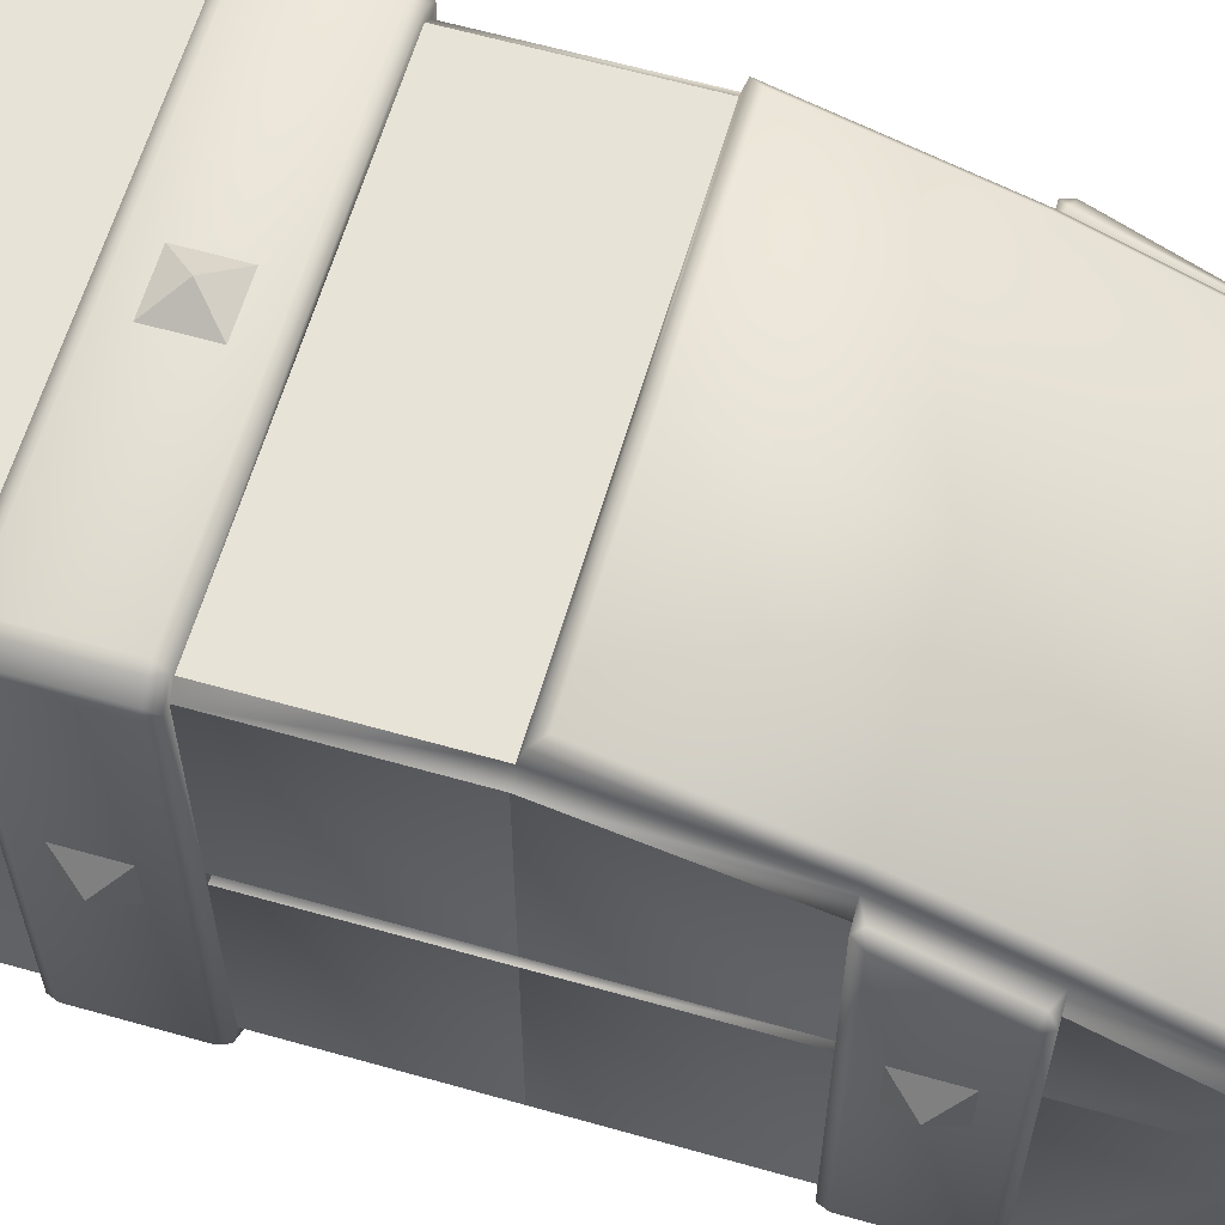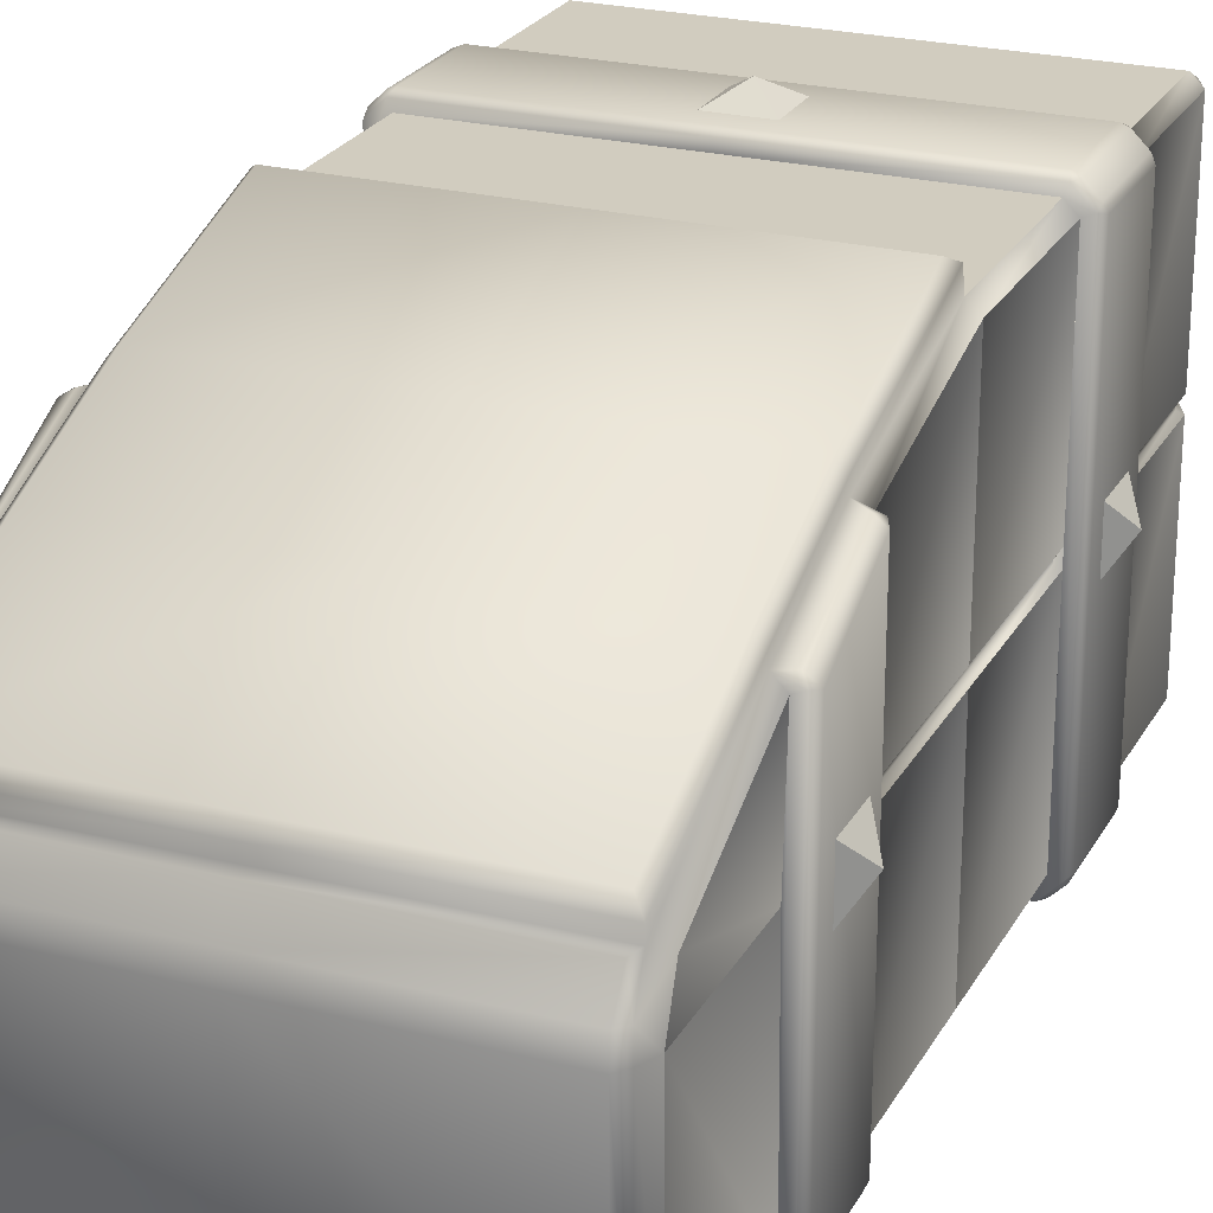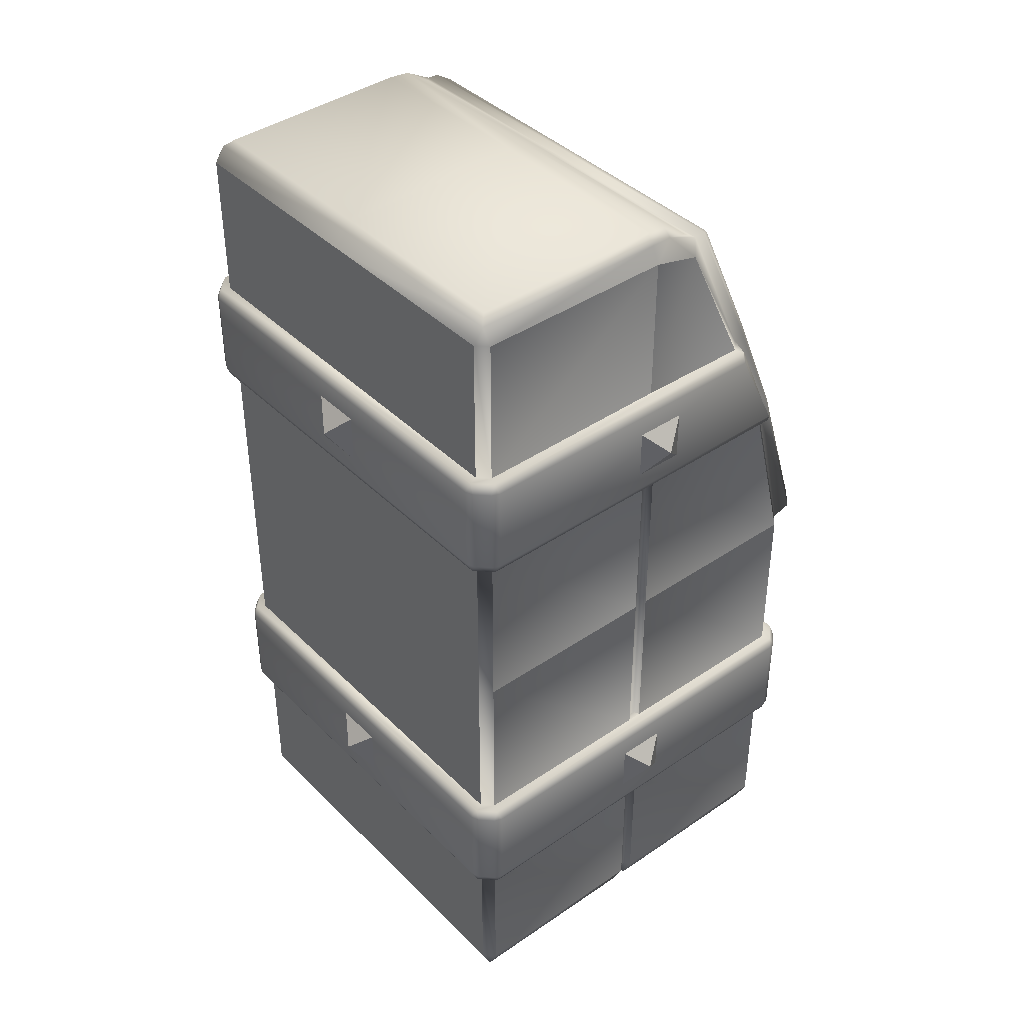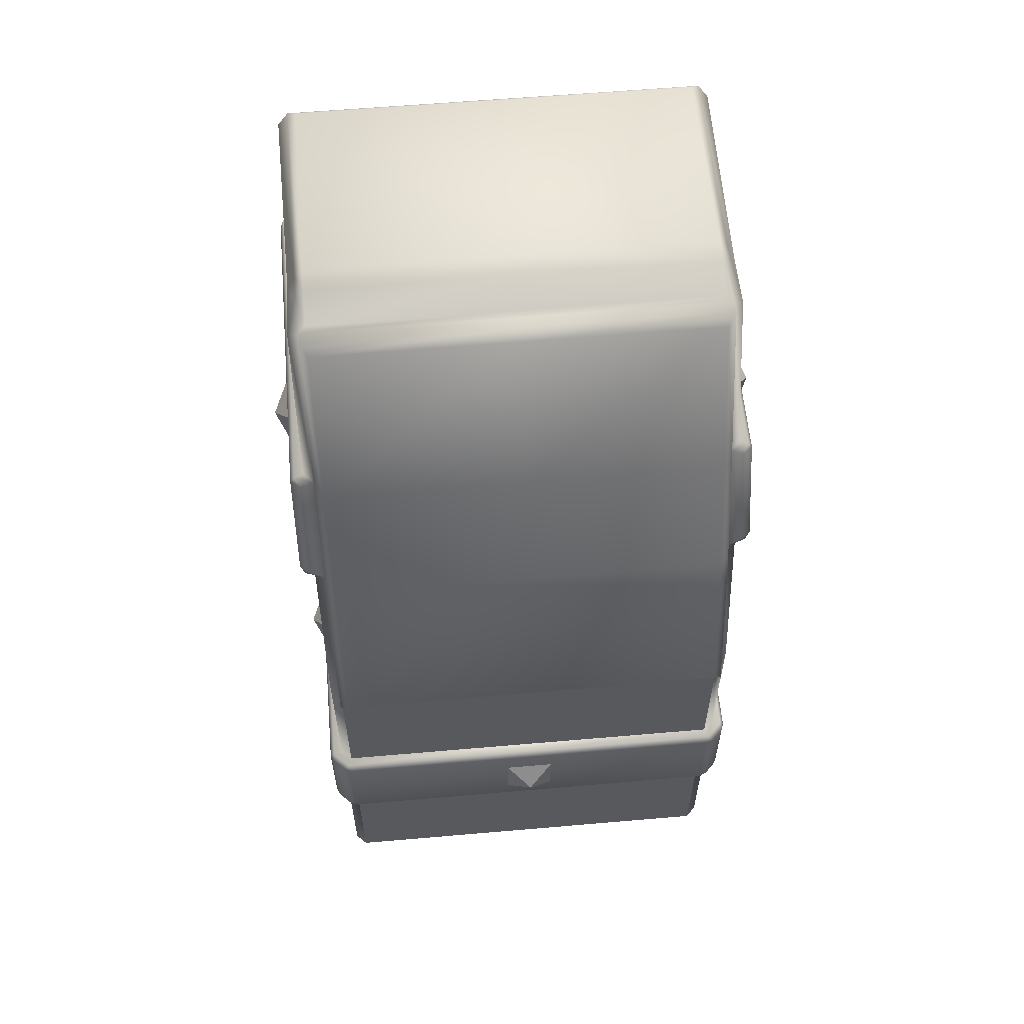
<metadata>
{"format":"obj","ext":"obj","renderer":"f3d","projection":"perspective","resolution":1024,"background":"white","views":[{"elev":61.6,"azim":-73.9,"up":"+Y"},{"elev":24.1,"azim":22.7,"up":"+Y"},{"elev":40.4,"azim":50.1,"up":"+Z"},{"elev":59.2,"azim":174.9,"up":"+Z"}]}
</metadata>
<code>
o Cube.033
v 0.47 0.4463 0.5057
v 0.47 0.347 0.8856
v 0.47 0.01576 0.8856
v 0.47 0.01576 0.5057
v -0.47 -0.447 -0.1236
v -0.47 -0.01576 -0.1236
v -0.47 -0.01576 -0.4511
v -0.47 -0.447 -0.4511
v 0.47 -0.01576 0.5057
v 0.47 -0.01576 0.8856
v 0.47 -0.447 0.8856
v 0.47 -0.447 0.5057
v 0.004669 0.47 -0.4511
v 0.004669 0.47 -0.1236
v 0.447 0.47 -0.1236
v 0.447 0.47 -0.4511
v 0.47 -0.01576 -0.4511
v 0.47 -0.01576 -0.1236
v 0.47 -0.447 -0.1236
v 0.47 -0.447 -0.4511
v -0.447 0.47 -0.4511
v -0.447 0.47 -0.1236
v -0.004669 0.47 -0.1236
v -0.004669 0.47 -0.4511
v 0.47 0.447 -0.4511
v 0.47 0.447 -0.1236
v 0.47 0.01576 -0.1236
v 0.47 0.01576 -0.4511
v 0.47 -0.447 1.123
v 0.4643 -0 1.121
v 0.4643 -0 1.447
v 0.47 -0.447 1.451
v -0.4643 -0 1.447
v -0.4643 -0 1.121
v -0.47 -0.447 1.123
v -0.47 -0.447 1.451
v -0.47 0.01576 0.5057
v -0.47 0.4463 0.5057
v -0.47 0.447 0.1258
v -0.47 0.01576 0.1258
v -0.47 0.01576 -0.1236
v -0.47 0.447 -0.1236
v -0.47 0.447 -0.4511
v -0.47 0.01576 -0.4511
v -0.47 -0.447 0.5057
v -0.47 -0.01576 0.5057
v -0.47 -0.01576 0.1258
v -0.47 -0.447 0.1258
v 0.47 0.247 1.123
v 0.47 0.1012 1.426
v -0.447 -0.447 -0.5
v -0.447 -0.01576 -0.5
v -0.004669 -0.01576 -0.5
v -0.004669 -0.447 -0.5
v -0.47 0.1012 1.426
v -0.47 0.247 1.123
v 0.447 -0.47 -0.4511
v 0.447 -0.47 -0.1236
v 0.004669 -0.47 -0.1236
v 0.004669 -0.47 -0.4511
v 0.004669 -0.447 -0.5
v 0.004669 -0.01576 -0.5
v 0.447 -0.01576 -0.5
v 0.447 -0.447 -0.5
v -0.447 -0.47 0.1258
v -0.004669 -0.47 0.1258
v -0.004669 -0.47 0.5057
v -0.447 -0.47 0.5057
v -0.447 0.01576 -0.5
v -0.447 0.447 -0.5
v -0.004669 0.447 -0.5
v -0.004669 0.01576 -0.5
v -0.47 -0.447 0.8856
v -0.47 -0.01576 0.8856
v -0.47 0.01576 0.8856
v -0.47 0.347 0.8856
v 0.47 -0.01576 0.1258
v 0.47 -0.447 0.1258
v 0.47 0.447 0.1258
v 0.47 0.01576 0.1258
v -0.004669 -0.47 0.8856
v -0.447 -0.47 0.8856
v -0.447 0.4693 0.5057
v -0.004669 0.4693 0.5057
v -0.004669 0.47 0.1258
v -0.447 0.47 0.1258
v 0.004669 0.01576 -0.5
v 0.004669 0.447 -0.5
v 0.447 0.447 -0.5
v 0.447 0.01576 -0.5
v 0.004669 0.4693 0.5057
v 0.447 0.4693 0.5057
v 0.447 0.47 0.1258
v 0.004669 0.47 0.1258
v 0.004669 -0.47 0.5057
v 0.447 -0.47 0.5057
v 0.447 -0.47 0.8856
v 0.004669 -0.47 0.8856
v 0.004669 -0.47 0.1258
v 0.447 -0.47 0.1258
v -0.447 -0.47 1.123
v -0.004669 -0.47 1.123
v -0.004669 -0.47 1.451
v -0.447 -0.47 1.451
v -0.004669 -0.47 -0.4511
v -0.004669 -0.47 -0.1236
v -0.447 -0.47 -0.1236
v -0.447 -0.47 -0.4511
v 0.004669 -0.47 1.123
v 0.447 -0.47 1.123
v 0.447 -0.47 1.451
v 0.004669 -0.47 1.451
v -0.4297 0.1056 1.461
v -0.004669 0.1056 1.461
v -0.004669 0.12 1.456
v -0.447 0.12 1.456
v -0.004669 -0.4899 -0.1236
v -0.4553 -0.4899 -0.1236
v 0.004669 -0.4899 1.123
v 0.4553 -0.4899 1.123
v -0.4553 -0.4899 1.123
v -0.004669 -0.4899 1.123
v -0.4297 0.047 1.5
v -0.004669 0.047 1.5
v -0.447 -0.447 1.484
v -0.447 0.047 1.484
v 0.447 -0.447 1.484
v 0.447 0.12 1.456
v 0.447 0.047 1.484
v -0.447 -0 1.484
v -0.4663 -0.4928 -0.1026
v -0.4663 -0.4928 0.1048
v -0.4928 -0.4663 0.1048
v -0.4928 -0.4663 -0.1026
v 0.4297 0.1056 1.461
v 0.004669 0.1056 1.461
v 0.004669 0.047 1.5
v 0.4297 0.047 1.5
v -0.4553 0.4899 0.1258
v -0.4899 0.4553 0.1258
v 0.447 0.37 0.8856
v 0.4587 0.008334 0.5056
v 0.4587 0.008334 0.1289
v 0.4998 0.3495 0.9065
v 0.4998 -0.4495 0.9065
v 0.4899 -0.4553 0.8856
v 0.4899 0.3553 0.8856
v 0.4587 -0.008334 0.1289
v 0.4587 -0.008334 0.5056
v 0.4663 -0.4928 1.102
v 0.4663 -0.4928 0.9065
v 0.4928 -0.4663 0.9065
v 0.4928 -0.4663 1.102
v 0.4553 -0.4899 0.1258
v 0.4899 -0.4553 0.1258
v 0.447 0.27 1.123
v 0.4998 0.2495 1.102
v 0.4998 -0.4495 1.102
v -0.4587 0.008334 0.1289
v -0.4587 0.008334 0.5056
v -0.4998 0.4495 -0.1026
v -0.4998 -0.4495 -0.1026
v -0.4998 -0.4495 0.1048
v -0.4998 0.4495 0.1048
v -0.447 0.27 1.123
v -0.447 0.37 0.8856
v -0.478 0.3627 0.9005
v -0.478 0.2699 1.108
v -0.4663 0.4928 0.1048
v -0.4663 0.4928 -0.1026
v -0.4928 0.4663 -0.1026
v -0.4928 0.4663 0.1048
v -0.4587 -0.008334 0.5056
v -0.4587 -0.008334 0.1289
v 0.4553 -0.4899 0.8856
v -0.4899 0.2553 1.123
v 0.004669 -0.4899 0.1258
v 0.4899 0.2553 1.123
v 0.4899 -0.4553 -0.1236
v 0.4553 -0.4899 -0.1236
v 0.447 -0 1.484
v -0.4899 -0.4553 1.123
v 0.447 0.5134 0.5172
v 0.447 0.3964 0.8859
v 0.4553 0.4899 -0.1236
v 0.4899 0.4553 -0.1236
v -0.4998 0.3495 0.9065
v -0.4998 -0.4495 0.9065
v -0.4998 -0.4495 1.102
v -0.4998 0.2495 1.102
v 0.4899 -0.4553 1.123
v -0.4899 0.4553 -0.1236
v -0.4553 0.4899 -0.1236
v -0.4899 -0.4553 -0.1236
v 0.4495 -0.4998 1.102
v 0.004669 -0.4998 1.102
v 0.004669 -0.4998 0.9065
v 0.4495 -0.4998 0.9065
v -0.004669 0.4899 0.1258
v -0.004669 0.4998 0.1048
v -0.4495 0.4998 0.1048
v 0.4495 -0.4998 0.1048
v 0.004669 -0.4998 0.1048
v 0.004669 -0.4998 -0.1026
v 0.4495 -0.4998 -0.1026
v -0.4663 -0.4928 0.9065
v -0.4663 -0.4928 1.102
v -0.4928 -0.4663 1.102
v -0.4928 -0.4663 0.9065
v 0.4362 0.008334 -0.4916
v 0.004669 0.008334 -0.4916
v 0.4899 0.4553 0.1258
v 0.4553 0.4899 0.1258
v 0.4663 -0.4928 0.1048
v 0.4663 -0.4928 -0.1026
v 0.4928 -0.4663 -0.1026
v 0.4928 -0.4663 0.1048
v -0.004669 -0.4899 0.8856
v -0.4553 -0.4899 0.8856
v -0.4899 -0.4553 0.8856
v -0.4899 -0.4553 0.1258
v -0.4553 -0.4899 0.1258
v 0.478 0.2699 1.108
v 0.478 0.3627 0.9005
v -0.4899 0.3553 0.8856
v 0.4495 0.4998 -0.1026
v 0.4663 0.4928 -0.1026
v 0.4495 0.4998 0.1048
v 0.4663 0.4928 0.1048
v 0.4998 -0.4495 -0.1026
v 0.4998 -0.4495 0.1048
v -0.4495 -0.4998 -0.1026
v -0.4495 -0.4998 0.1048
v 0.4998 0.4495 0.1048
v 0.4928 0.4663 0.1048
v -0.4495 0.4998 -0.1026
v 0.4998 0.4495 -0.1026
v 0.4928 0.4663 -0.1026
v -0.4495 -0.4998 0.9065
v -0.4495 -0.4998 1.102
v -0.004669 0.4998 -0.1026
v -0.004669 -0.008334 -0.4916
v -0.4362 -0.008334 -0.4916
v -0.4362 0.008334 -0.4916
v -0.004669 0.008334 -0.4916
v -0.004669 0.4899 -0.1236
v 0.004669 0.4899 0.1258
v 0.004669 0.4998 0.1048
v 0.004669 0.4998 -0.1026
v 0.004669 0.4899 -0.1236
v -0.4587 0.008334 -0.1184
v -0.4587 -0.008334 -0.1184
v -0.4587 0.008334 -0.4431
v 0.4587 -0.008334 -0.1184
v 0.4587 0.008334 -0.1184
v 0.4587 -0.008334 -0.4431
v 0.4362 -0.008334 -0.4916
v -0.4587 -0.008334 -0.4431
v 0.4587 0.008334 -0.4431
v 0.4297 -0.4297 1.5
v 0.4297 -0 1.505
v 0.004669 -0 1.505
v 0.004669 -0.4297 1.5
v 0.4587 -0.008334 0.8823
v 0.4587 0.008334 0.8823
v -0.4587 0.008334 0.8823
v -0.4587 -0.008334 0.8823
v 0.004669 -0.008334 -0.4916
v -0.447 0.5134 0.5172
v -0.004669 0.5134 0.5172
v -0.004669 -0.4899 0.1258
v -0.4289 0.4156 0.8861
v -0.004669 0.4156 0.8861
v -0.004669 0.5258 0.5391
v -0.4289 0.5258 0.5391
v 0.447 0.2952 1.127
v -0.447 0.3964 0.8859
v -0.447 0.145 1.455
v -0.447 0.2952 1.127
v 0.447 0.145 1.455
v 0.004669 0.5134 0.5172
v 0.4289 0.3136 1.129
v 0.4289 0.1707 1.441
v -0.4289 0.1707 1.441
v -0.4289 0.3136 1.129
v -0.004669 0.145 1.455
v -0.004669 0.1707 1.441
v 0.4289 0.4156 0.8861
v 0.4289 0.5258 0.5391
v 0.004669 0.5258 0.5391
v 0.004669 0.3136 1.129
v 0.004669 0.1707 1.441
v 0.004669 -0.447 1.484
v -0.4297 -0.4297 1.5
v -0.4297 -0 1.505
v -0.004669 -0.4297 1.5
v -0.004669 -0.447 1.484
v 0.004669 0.4156 0.8861
v -0.004669 0.3136 1.129
v 0.004669 0.145 1.455
v -0.004669 -0 1.505
v -0.004669 -0.4998 1.102
v -0.004669 -0.4998 0.9065
v -0.004669 -0.4998 0.1048
v -0.004669 -0.4998 -0.1026
v 0.004669 -0.4899 -0.1236
v 0.004669 -0.4899 0.8856
v 0.004669 0.12 1.456
f 1 2 3 4
f 5 6 7 8
f 9 10 11 12
f 13 14 15 16
f 17 18 19 20
f 21 22 23 24
f 25 26 27 28
f 29 30 31 32
f 33 34 35 36
f 37 38 39 40
f 41 42 43 44
f 45 46 47 48
f 30 49 50 31
f 51 52 53 54
f 55 56 34 33
f 57 58 59 60
f 61 62 63 64
f 65 66 67 68
f 69 70 71 72
f 73 74 46 45
f 75 76 38 37
f 77 9 12 78
f 79 1 4 80
f 68 67 81 82
f 83 84 85 86
f 87 88 89 90
f 91 92 93 94
f 95 96 97 98
f 99 100 96 95
f 101 102 103 104
f 105 106 107 108
f 109 110 111 112
f 99 95 67 66
f 62 61 54 53
f 109 112 103 102
f 95 98 81 67
f 14 13 24 23
f 91 94 85 84
f 88 87 72 71
f 106 105 60 59
f 113 114 115 116
f 107 106 117 118
f 13 16 89 88
f 110 109 119 120
f 102 101 121 122
f 114 113 123 124
f 25 28 90 89
f 70 69 44 43
f 104 125 36
f 126 116 55
f 108 8 51
f 21 70 43
f 111 32 127
f 128 129 50
f 57 64 20
f 16 25 89
f 108 107 5 8
f 58 57 20 19
f 125 130 33 36
f 21 24 71 70
f 131 132 133 134
f 135 136 137 138
f 39 86 139 140
f 92 141 2 1
f 142 143 80 4
f 68 82 73 45
f 144 145 146 147
f 9 77 148 149
f 150 151 152 153
f 16 15 26 25
f 78 100 154 155
f 156 128 50 49
f 157 158 145 144
f 37 40 159 160
f 161 162 163 164
f 111 110 29 32
f 101 104 36 35
f 165 166 167 168
f 169 170 171 172
f 173 174 47 46
f 83 86 39 38
f 96 100 78 12
f 116 165 56 55
f 22 21 43 42
f 97 11 146 175
f 56 165 176
f 100 99 177 154
f 156 49 178
f 58 19 179 180
f 129 181 31 50
f 101 35 182 121
f 141 92 183 184
f 26 15 185 186
f 187 188 189 190
f 29 110 120 191
f 22 42 192 193
f 5 107 118 194
f 195 196 197 198
f 139 199 200 201
f 202 203 204 205
f 206 207 208 209
f 87 90 210 211
f 93 79 212 213
f 214 215 216 217
f 82 81 218 219
f 73 82 219 220
f 65 48 221 222
f 141 156 223 224
f 2 141 147
f 86 85 199 139
f 166 76 225
f 226 227 185
f 228 213 229
f 230 216 179
f 217 231 155
f 131 118 232
f 132 233 222
f 171 192 161
f 172 164 140
f 202 214 154
f 212 234 235
f 133 221 163
f 201 169 139
f 134 162 194
f 236 193 170
f 205 180 215
f 237 186 238
f 150 120 195
f 198 175 151
f 189 208 182
f 209 188 220
f 223 178 157
f 224 144 147
f 146 145 152
f 225 187 167
f 206 219 239
f 240 121 207
f 190 176 168
f 153 158 191
f 226 228 229 227
f 230 231 217 216
f 232 233 132 131
f 161 164 172 171
f 154 177 203 202
f 213 212 235 229
f 222 221 133 132
f 201 200 241 236
f 164 163 221 140
f 192 194 162 161
f 169 172 140 139
f 214 217 155 154
f 163 162 134 133
f 201 236 170 169
f 202 205 215 214
f 234 237 238 235
f 237 230 179 186
f 193 192 171 170
f 180 179 216 215
f 242 243 244 245
f 227 238 186 185
f 131 134 194 118
f 236 241 246 193
f 190 189 182 176
f 195 198 151 150
f 189 188 209 208
f 157 144 224 223
f 175 146 152 151
f 166 225 167
f 212 155 231 234
f 178 191 158 157
f 206 209 220 219
f 141 224 147
f 247 213 228 248
f 239 240 207 206
f 187 190 168 167
f 145 158 153 152
f 225 220 188 187
f 121 182 208 207
f 156 178 223
f 249 226 185 250
f 150 153 191 120
f 165 168 176
f 227 229 235 238
f 42 41 251 252 6 5 194 192
f 181 127 32 31
f 52 51 8 7
f 130 126 55 33
f 17 20 64 63
f 234 231 230 237
f 41 44 253 251
f 19 18 254 255 27 26 186 179
f 18 17 256 254
f 48 47 174 159 40 39 140 221
f 79 80 143 148 77 78 155 212
f 17 63 257 256
f 244 253 44 69
f 243 242 53 52
f 252 258 7 6
f 259 210 90 28
f 255 259 28 27
f 260 261 262 263
f 261 138 137 262
f 35 34 56 176 182
f 11 10 264 265 3 2 147 146
f 76 75 266 267 74 73 220 225
f 257 268 211 210
f 258 252 251 253
f 259 255 254 256
f 210 259 256 257
f 253 244 243 258
f 84 83 269 270
f 142 265 264 149
f 173 267 266 160
f 52 7 258 243
f 174 173 160 159
f 143 142 149 148
f 97 96 12 11
f 166 83 38 76
f 267 173 46 74
f 75 37 160 266
f 10 9 149 264
f 65 68 45 48
f 265 142 4 3
f 93 92 1 79
f 66 65 222 271
f 272 273 274 275
f 156 141 184 276
f 83 166 277 269
f 165 116 278 279
f 128 156 276 280
f 166 165 279 277
f 92 91 281 183
f 282 283 280 276
f 279 278 284 285
f 278 286 287 284
f 285 272 277 279
f 288 282 276 184
f 272 275 269 277
f 184 183 289 288
f 183 281 290 289
f 282 291 292 283
f 116 115 286 278
f 112 111 127 293
f 261 260 127 181
f 294 295 130 125
f 138 261 181 129
f 295 123 126 130
f 123 113 116 126
f 135 138 129 128
f 296 294 125 297
f 105 108 51 54
f 270 269 275 274
f 298 288 289 290
f 299 285 284 287
f 300 280 283 292
f 291 282 288 298
f 285 299 273 272
f 301 124 123 295
f 122 121 240 302
f 303 239 219 218
f 271 222 233 304
f 305 232 118 117
f 304 233 232 305
f 302 240 239 303
f 59 58 180 306
f 205 204 306 180
f 248 228 226 249
f 198 197 307 175
f 23 22 193 246
f 120 119 196 195
f 260 263 293 127
f 104 103 297 125
f 268 257 63 62
f 98 97 175 307
f 15 14 250 185
f 94 93 213 247
f 296 301 295 294
f 69 72 245 244
f 57 60 61 64
f 308 128 280 300
f 296 297 293 263
f 136 308 115 114
f 299 287 292 291
f 270 274 290 281
f 300 292 287 286
f 84 270 281 91
f 291 298 273 299
f 298 290 274 273
f 242 245 211 268
f 87 211 245 72
f 268 62 53 242
f 122 302 196 119
f 303 218 307 197
f 249 250 246 241
f 305 117 306 204
f 247 248 200 199
f 271 304 203 177
f 94 247 199 85
f 98 307 218 81
f 59 306 117 106
f 304 305 204 203
f 248 249 241 200
f 302 303 197 196
f 66 271 177 99
f 23 246 250 14
f 114 124 137 136
f 112 293 297 103
f 102 122 119 109
f 13 88 71 24
f 105 54 61 60
f 124 301 262 137
f 301 296 263 262
f 308 300 286 115
f 136 135 128 308
f 49 30 29 191 178
o Cube.034
v -0.5359 0 0
v -0.4971 -0.059 -0.059
v -0.4971 -0.059 0.059
v -0.4971 0.059 -0.059
v -0.4971 0.059 0.059
f 309 310 311
f 309 312 310
f 309 313 312
f 309 311 313
o Cube.035
v -3.9e-05 0 -0.5392
v -0.05798 0.059 -0.5004
v 0.0579 0.059 -0.5004
v -0.05798 -0.059 -0.5004
v 0.0579 -0.059 -0.5004
f 314 315 316
f 314 317 315
f 314 318 317
f 314 316 318
o Cube.036
v 0.5359 0 0
v 0.4971 -0.059 0.059
v 0.4971 -0.059 -0.059
v 0.4971 0.059 0.059
v 0.4971 0.059 -0.059
f 319 320 321
f 319 322 320
f 319 323 322
f 319 321 323
o Cube.037
v 0.5359 -0 1
v 0.4971 -0.059 1.059
v 0.4971 -0.059 0.941
v 0.4971 0.059 1.059
v 0.4971 0.059 0.941
f 324 325 326
f 324 327 325
f 324 328 327
f 324 326 328
o Cube.038
v -0.5359 -0 1
v -0.4971 -0.059 0.941
v -0.4971 -0.059 1.059
v -0.4971 0.059 0.941
v -0.4971 0.059 1.059
f 329 330 331
f 329 332 330
f 329 333 332
f 329 331 333
o Cube.039
v 0 -0.5359 1
v -0.059 -0.4971 0.941
v 0.059 -0.4971 0.941
v -0.059 -0.4971 1.059
v 0.059 -0.4971 1.059
f 334 335 336
f 334 337 335
f 334 338 337
f 334 336 338
o Cube.040
v 0 0.5359 0
v -0.059 0.4971 0.059
v 0.059 0.4971 0.059
v -0.059 0.4971 -0.059
v 0.059 0.4971 -0.059
f 339 340 341
f 339 342 340
f 339 343 342
f 339 341 343
o Cube.041
v 0 -0.5359 -0
v -0.059 -0.4971 -0.059
v 0.059 -0.4971 -0.059
v -0.059 -0.4971 0.059
v 0.059 -0.4971 0.059
f 344 345 346
f 344 347 345
f 344 348 347
f 344 346 348

</code>
